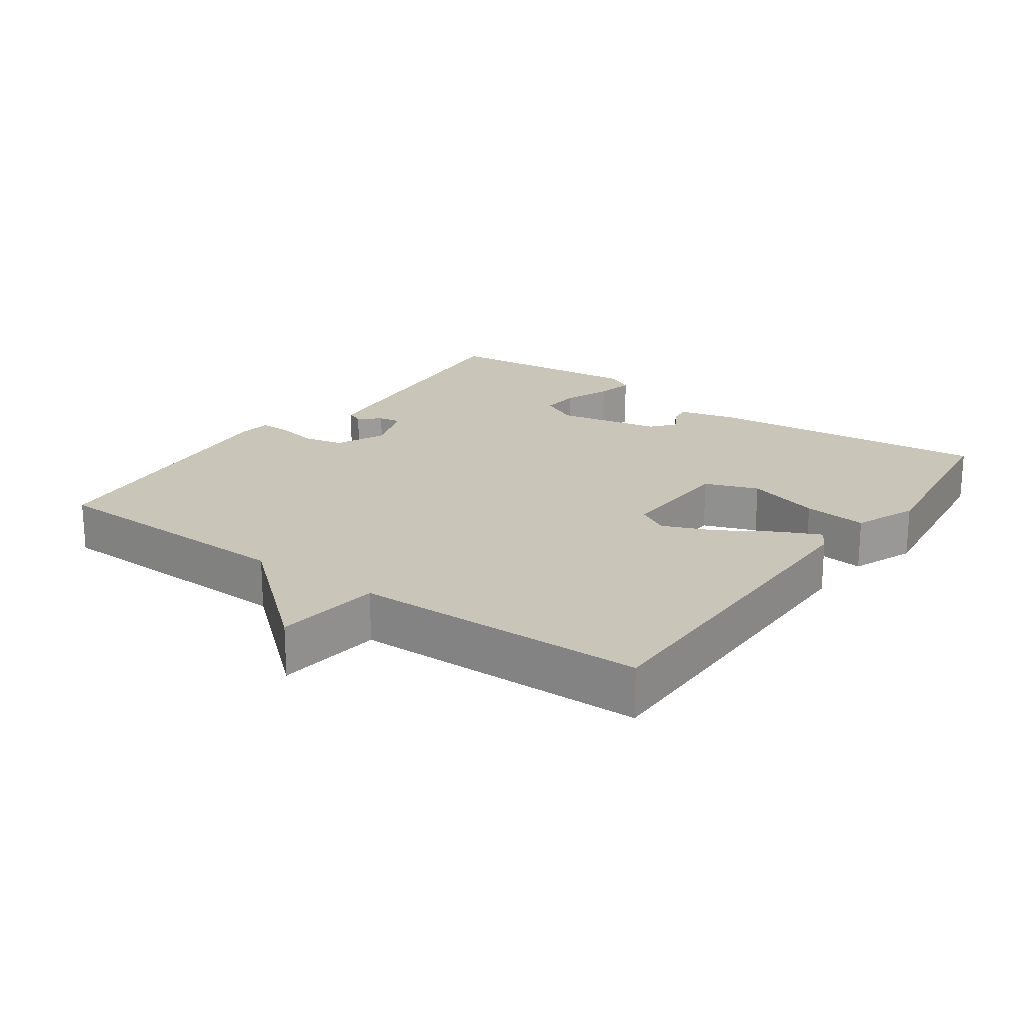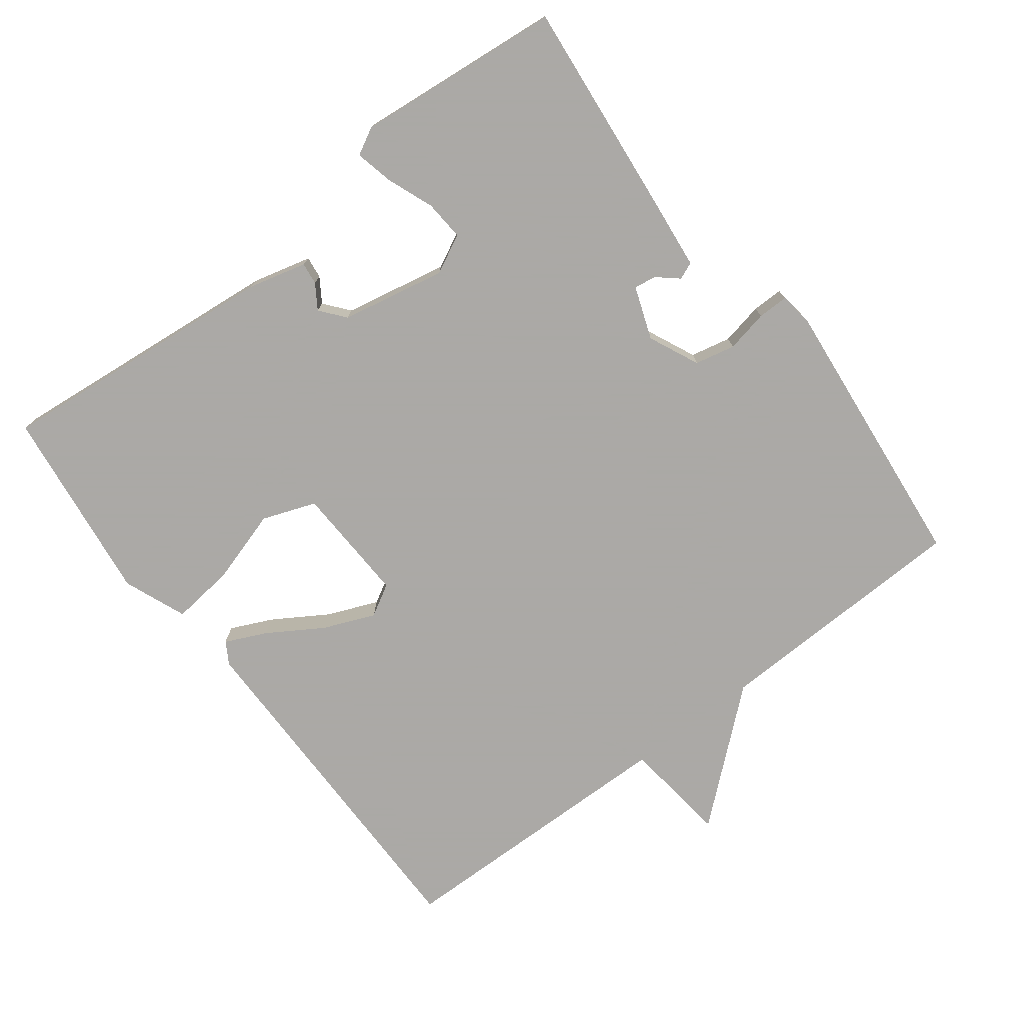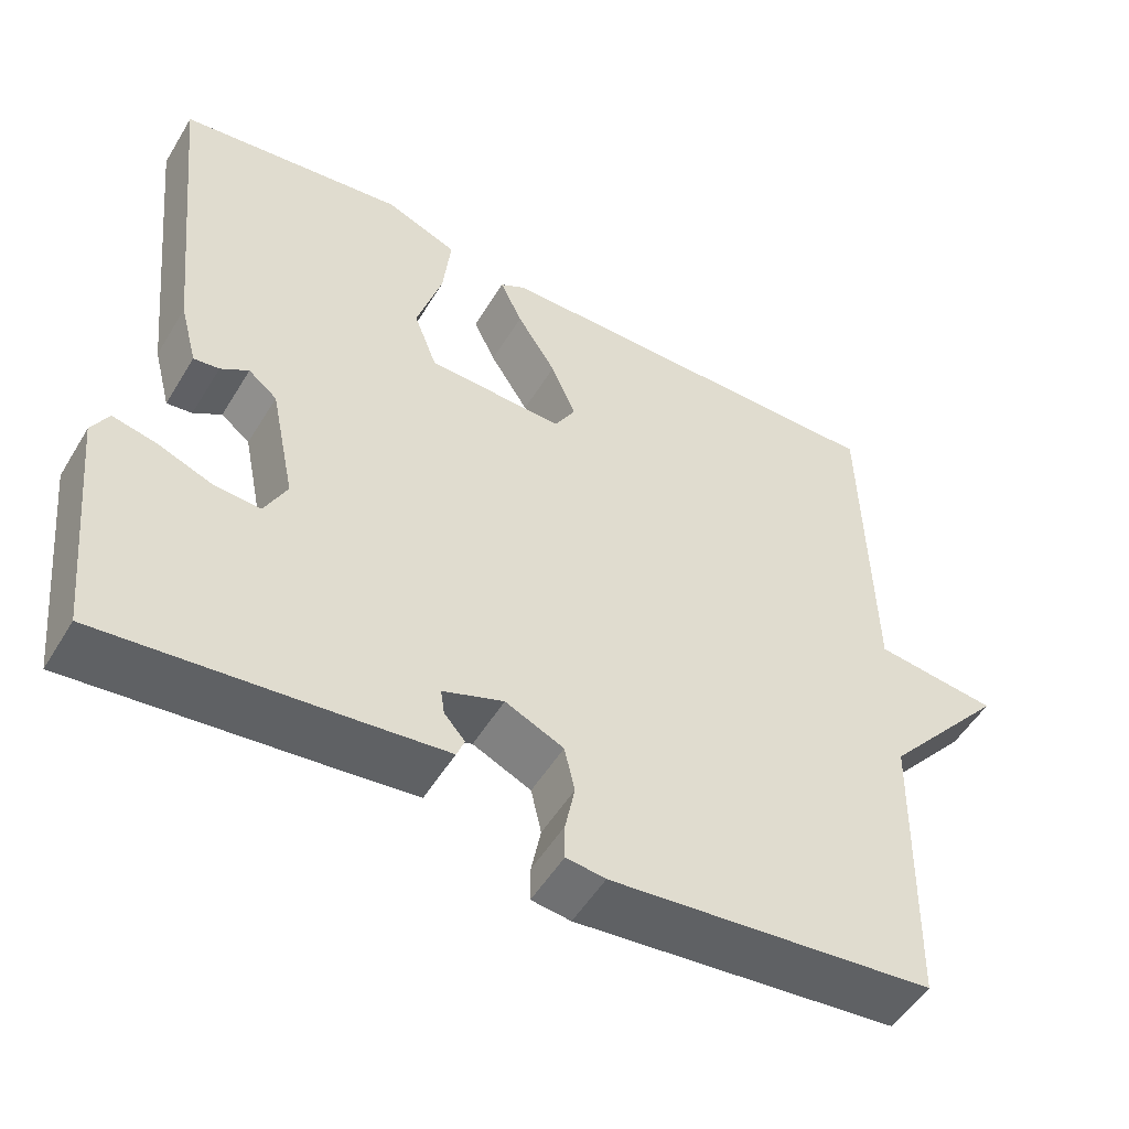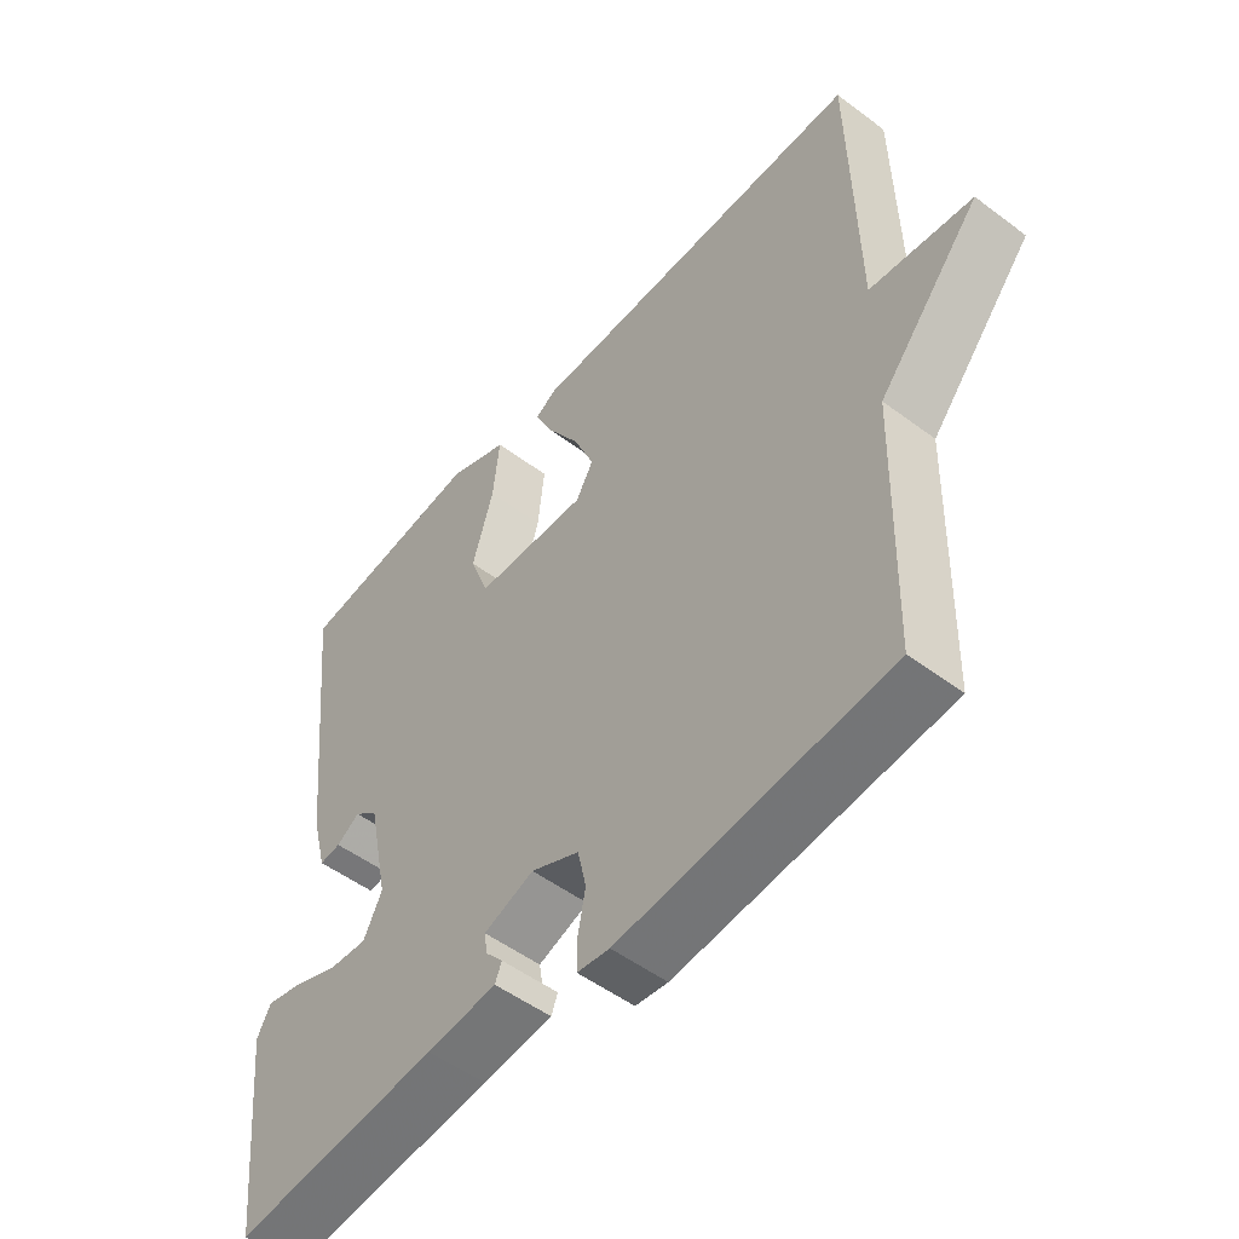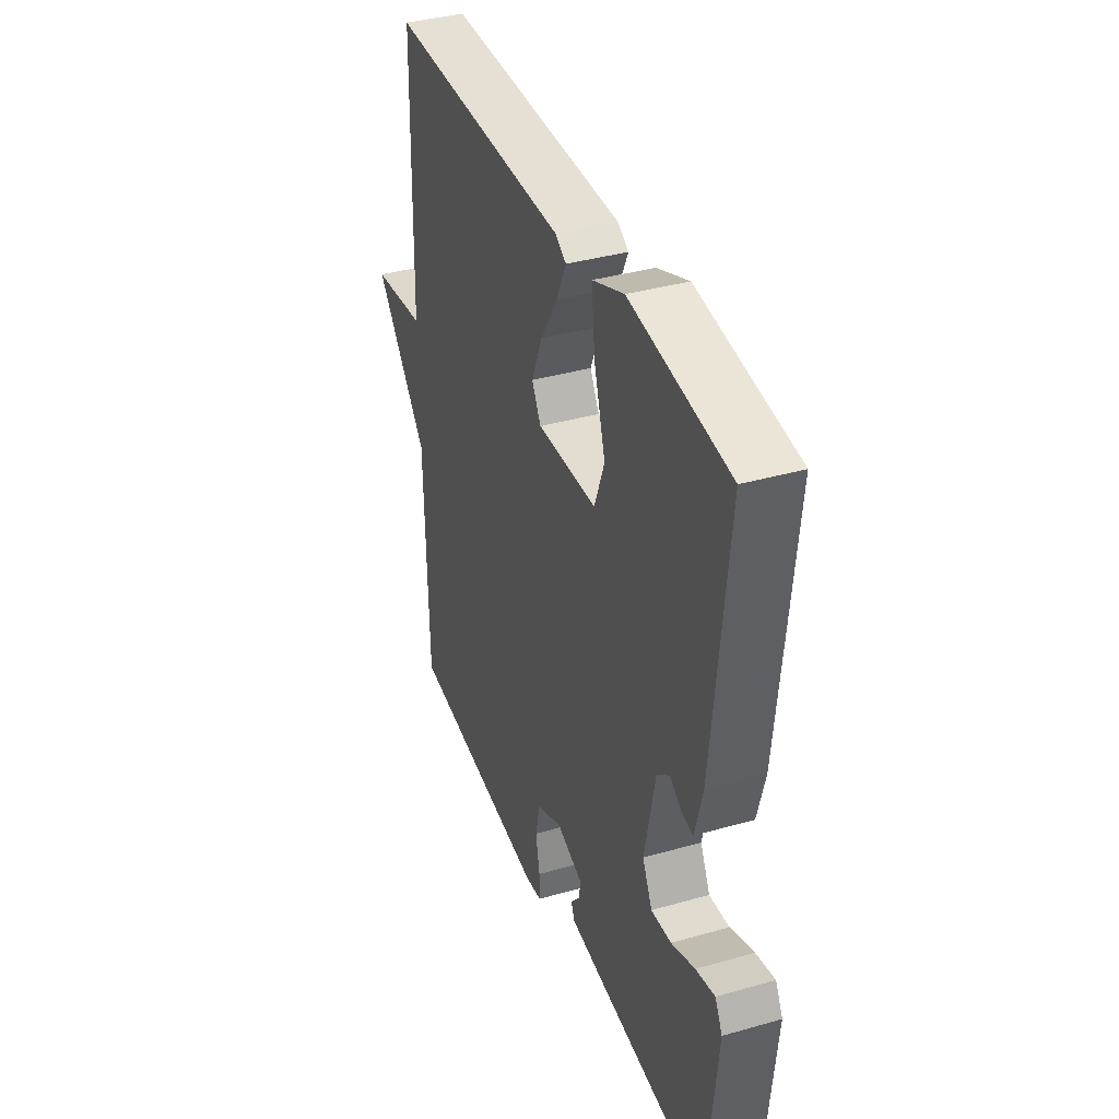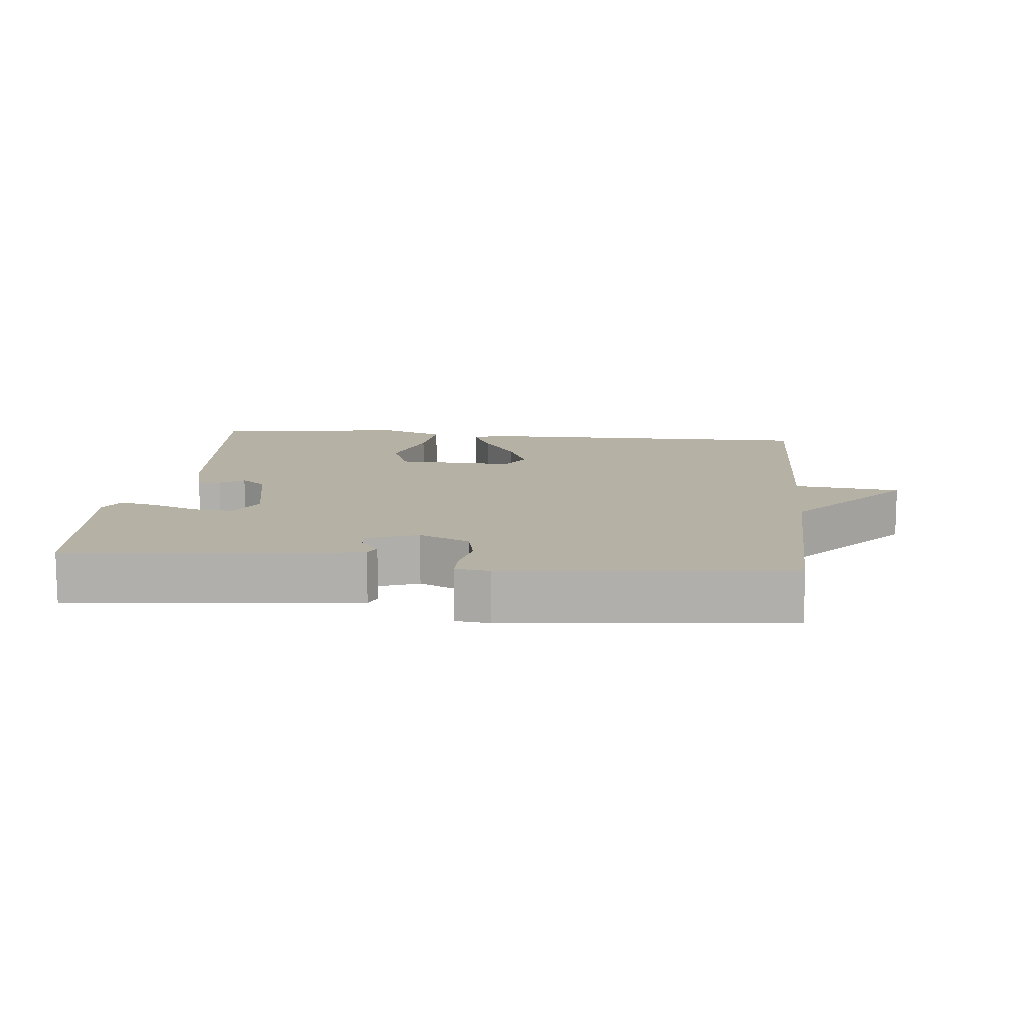
<metadata>
{"format":"obj","ext":"obj","renderer":"f3d","projection":"perspective","resolution":1024,"background":"white","views":[{"elev":20.7,"azim":-54.3,"up":"+Y"},{"elev":-75.5,"azim":127.6,"up":"+Y"},{"elev":-52.2,"azim":149.5,"up":"+Z"},{"elev":-51.4,"azim":-129.2,"up":"+Z"},{"elev":37.5,"azim":69.9,"up":"+Z"},{"elev":11.8,"azim":-174.0,"up":"+Y"}]}
</metadata>
<code>
v 0.5 0.07 -0.5
v 0.189 0.07 -0.467
v 0.083 0.07 -0.455
v 0.073 0.07 -0.43
v 0.099 0.07 -0.4
v 0.104 0.07 -0.368
v 0.028 0.07 -0.34
v -0.045 0.07 -0.373
v -0.058 0.07 -0.431
v -0.046 0.07 -0.492
v -0.046 0.07 -0.537
v -0.095 0.07 -0.543
v -0.5 0.07 -0.5
v -0.509 0.07 -0.124
v -0.663 0.07 0.058
v -0.509 0.07 0.076
v -0.5 0.07 0.5
v 0.017 0.07 0.496
v 0.049 0.07 0.477
v 0.021 0.07 0.417
v -0.028 0.07 0.339
v -0.059 0.07 0.265
v -0.033 0.07 0.219
v 0.138 0.07 0.225
v 0.167 0.07 0.302
v 0.135 0.07 0.409
v 0.125 0.07 0.501
v 0.216 0.07 0.537
v 0.5 0.07 0.5
v 0.457 0.07 0.089
v 0.435 0.07 0.005
v 0.403 0.07 0.009
v 0.368 0.07 0.032
v 0.332 0.07 0.003
v 0.301 0.07 -0.148
v 0.329 0.07 -0.204
v 0.387 0.07 -0.2
v 0.455 0.07 -0.174
v 0.51 0.07 -0.162
v 0.531 0.07 -0.201
v 0.5 0 -0.5
v 0.189 0 -0.467
v 0.083 0 -0.455
v 0.073 0 -0.43
v 0.099 0 -0.4
v 0.104 0 -0.368
v 0.028 0 -0.34
v -0.045 0 -0.373
v -0.058 0 -0.431
v -0.046 0 -0.492
v -0.046 0 -0.537
v -0.095 0 -0.543
v -0.5 0 -0.5
v -0.509 0 -0.124
v -0.663 0 0.058
v -0.509 0 0.076
v -0.5 0 0.5
v 0.017 0 0.496
v 0.049 0 0.477
v 0.021 0 0.417
v -0.028 0 0.339
v -0.059 0 0.265
v -0.033 0 0.219
v 0.138 0 0.225
v 0.167 0 0.302
v 0.135 0 0.409
v 0.125 0 0.501
v 0.216 0 0.537
v 0.5 0 0.5
v 0.457 0 0.089
v 0.435 0 0.005
v 0.403 0 0.009
v 0.368 0 0.032
v 0.332 0 0.003
v 0.301 0 -0.148
v 0.329 0 -0.204
v 0.387 0 -0.2
v 0.455 0 -0.174
v 0.51 0 -0.162
v 0.531 0 -0.201
f 3 4 5
f 2 3 5
f 1 2 5
f 40 1 5
f 39 40 5
f 38 39 5
f 37 38 5
f 36 37 5 6
f 35 36 6 7
f 34 35 7 8
f 31 32 33
f 30 31 33
f 29 30 33
f 28 29 33
f 27 28 33
f 26 27 33
f 25 26 33
f 24 25 33 34
f 23 24 34 8
f 19 20 21
f 18 19 21
f 17 18 21
f 16 17 21
f 16 21 22
f 14 15 16
f 13 14 16
f 12 13 16
f 11 12 16
f 10 11 16
f 9 10 16
f 16 22 23
f 9 16 23
f 8 9 23
f 45 44 43
f 45 43 42
f 45 42 41
f 45 41 80
f 45 80 79
f 45 79 78
f 45 78 77
f 46 45 77 76
f 47 46 76 75
f 48 47 75 74
f 73 72 71
f 73 71 70
f 73 70 69
f 73 69 68
f 73 68 67
f 73 67 66
f 73 66 65
f 74 73 65 64
f 48 74 64 63
f 61 60 59
f 61 59 58
f 61 58 57
f 61 57 56
f 62 61 56
f 56 55 54
f 56 54 53
f 56 53 52
f 56 52 51
f 56 51 50
f 56 50 49
f 63 62 56
f 63 56 49
f 63 49 48
f 1 41 42 2
f 2 42 43 3
f 3 43 44 4
f 4 44 45 5
f 5 45 46 6
f 6 46 47 7
f 7 47 48 8
f 8 48 49 9
f 9 49 50 10
f 10 50 51 11
f 11 51 52 12
f 12 52 53 13
f 13 53 54 14
f 14 54 55 15
f 15 55 56 16
f 16 56 57 17
f 17 57 58 18
f 18 58 59 19
f 19 59 60 20
f 20 60 61 21
f 21 61 62 22
f 22 62 63 23
f 23 63 64 24
f 24 64 65 25
f 25 65 66 26
f 26 66 67 27
f 27 67 68 28
f 28 68 69 29
f 29 69 70 30
f 30 70 71 31
f 31 71 72 32
f 32 72 73 33
f 33 73 74 34
f 34 74 75 35
f 35 75 76 36
f 36 76 77 37
f 37 77 78 38
f 38 78 79 39
f 39 79 80 40
f 40 80 41 1

</code>
